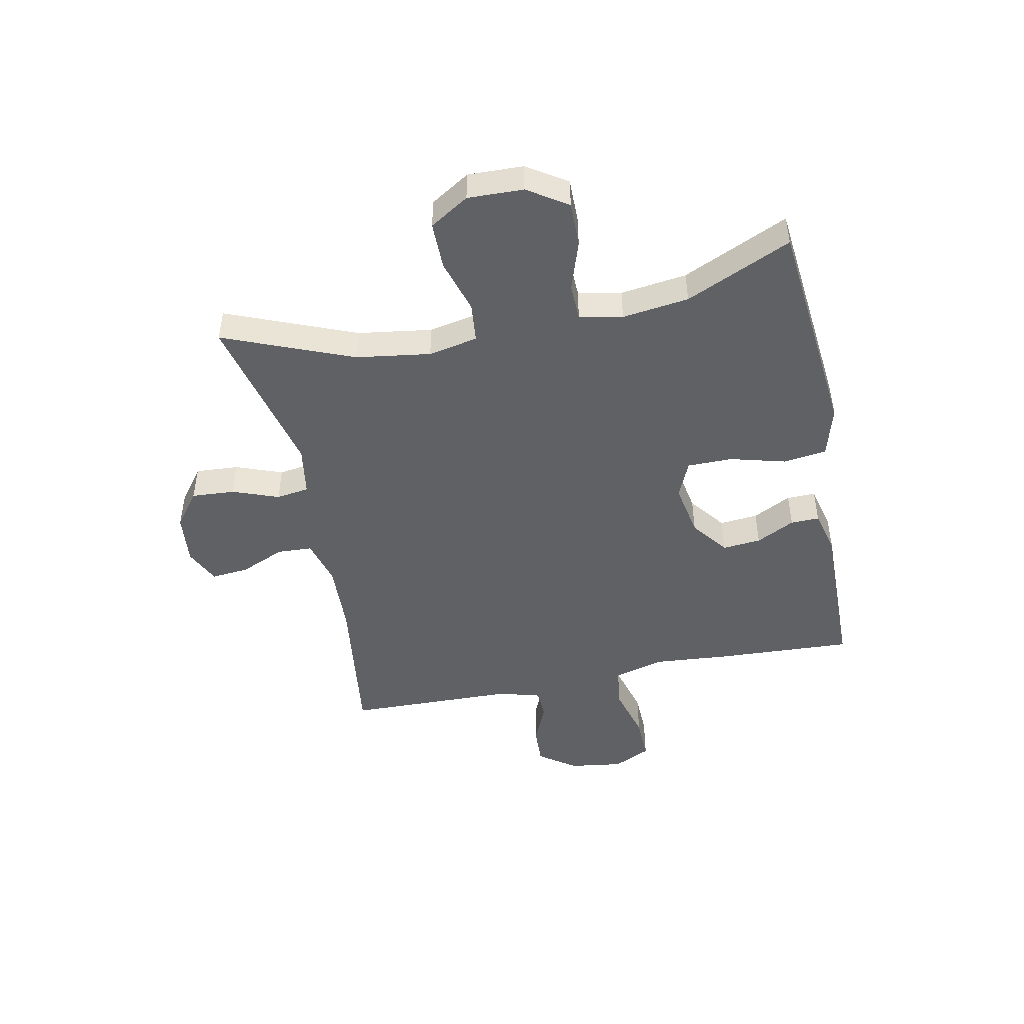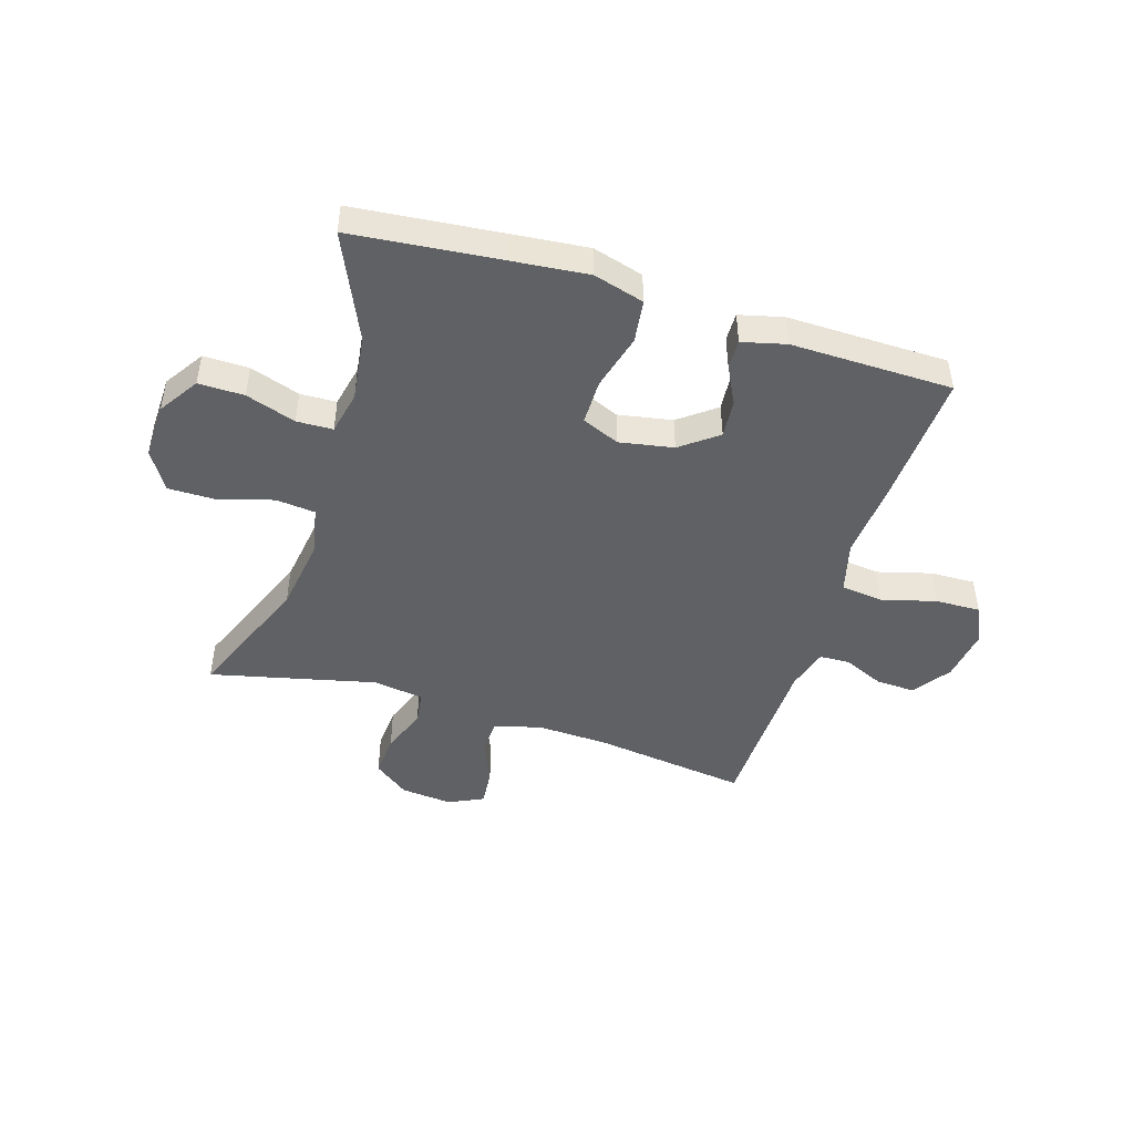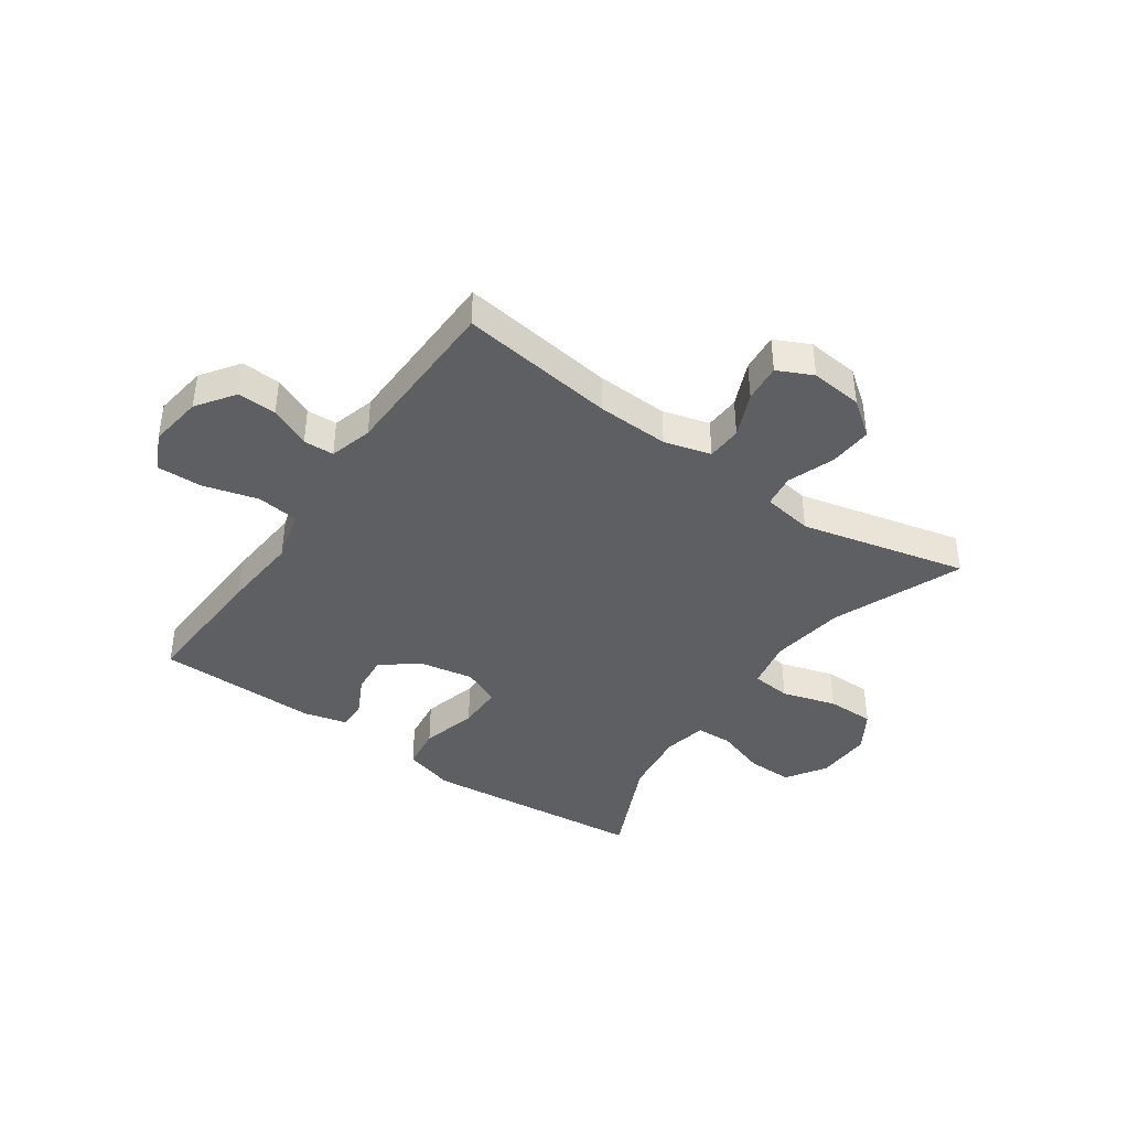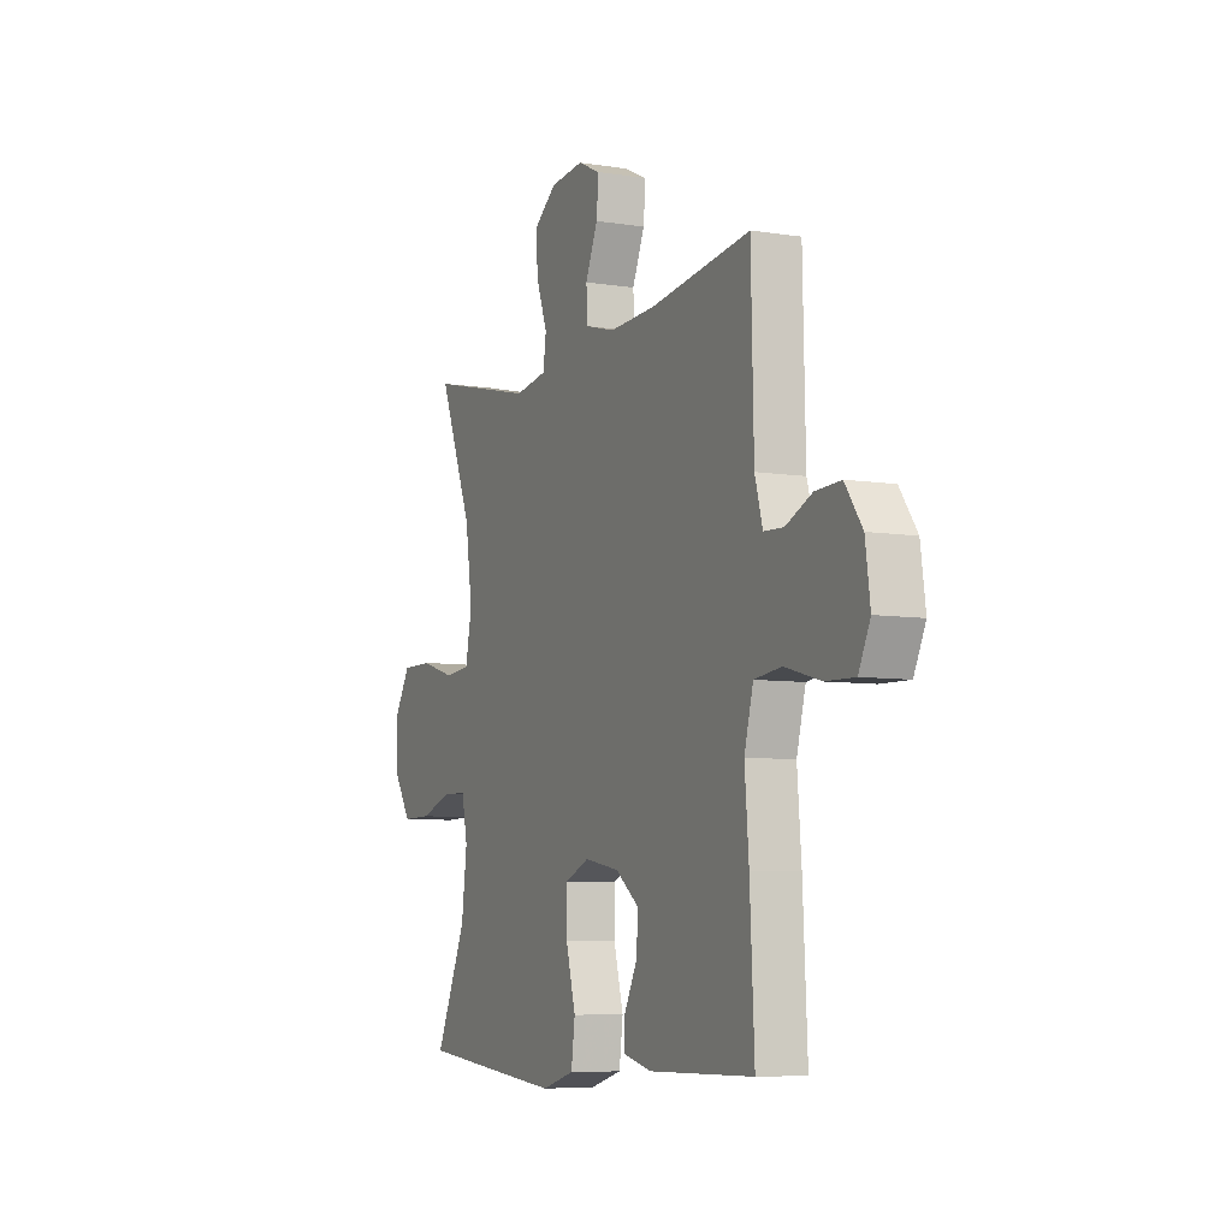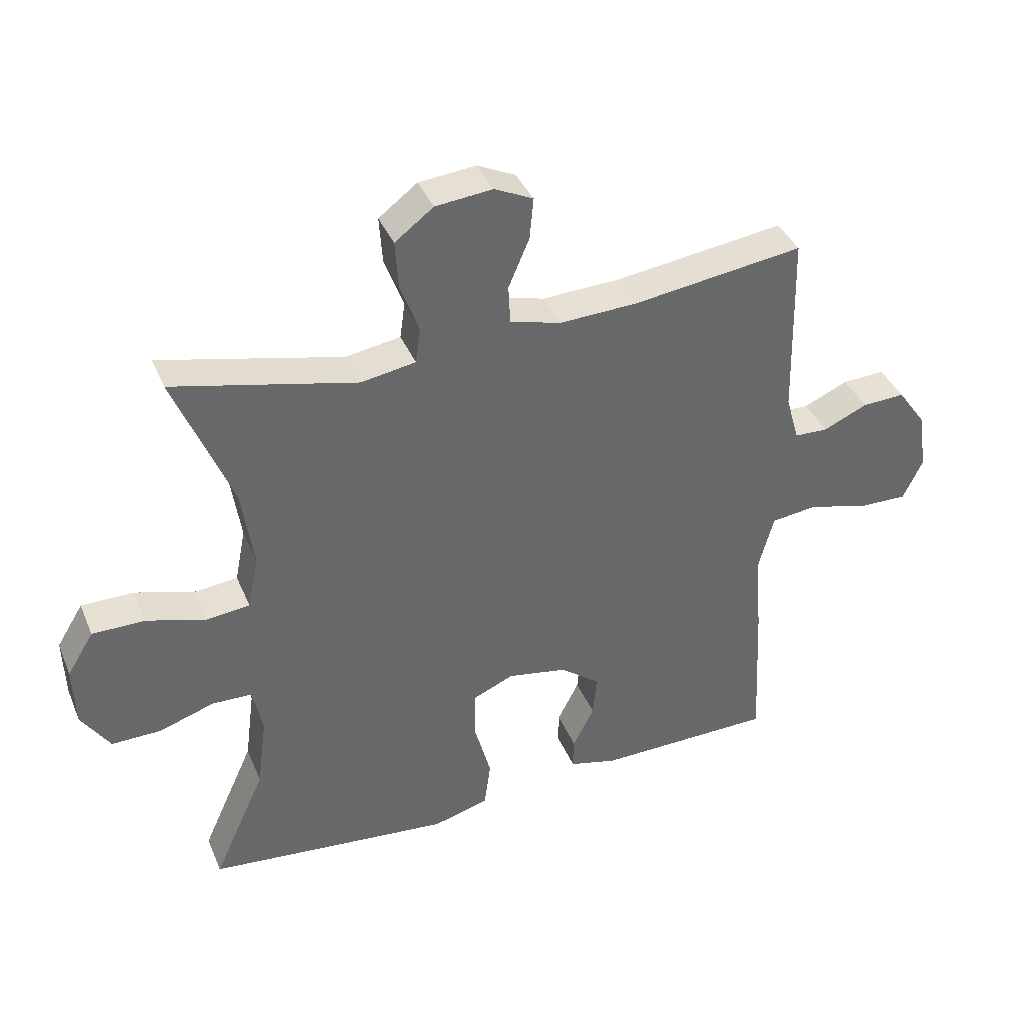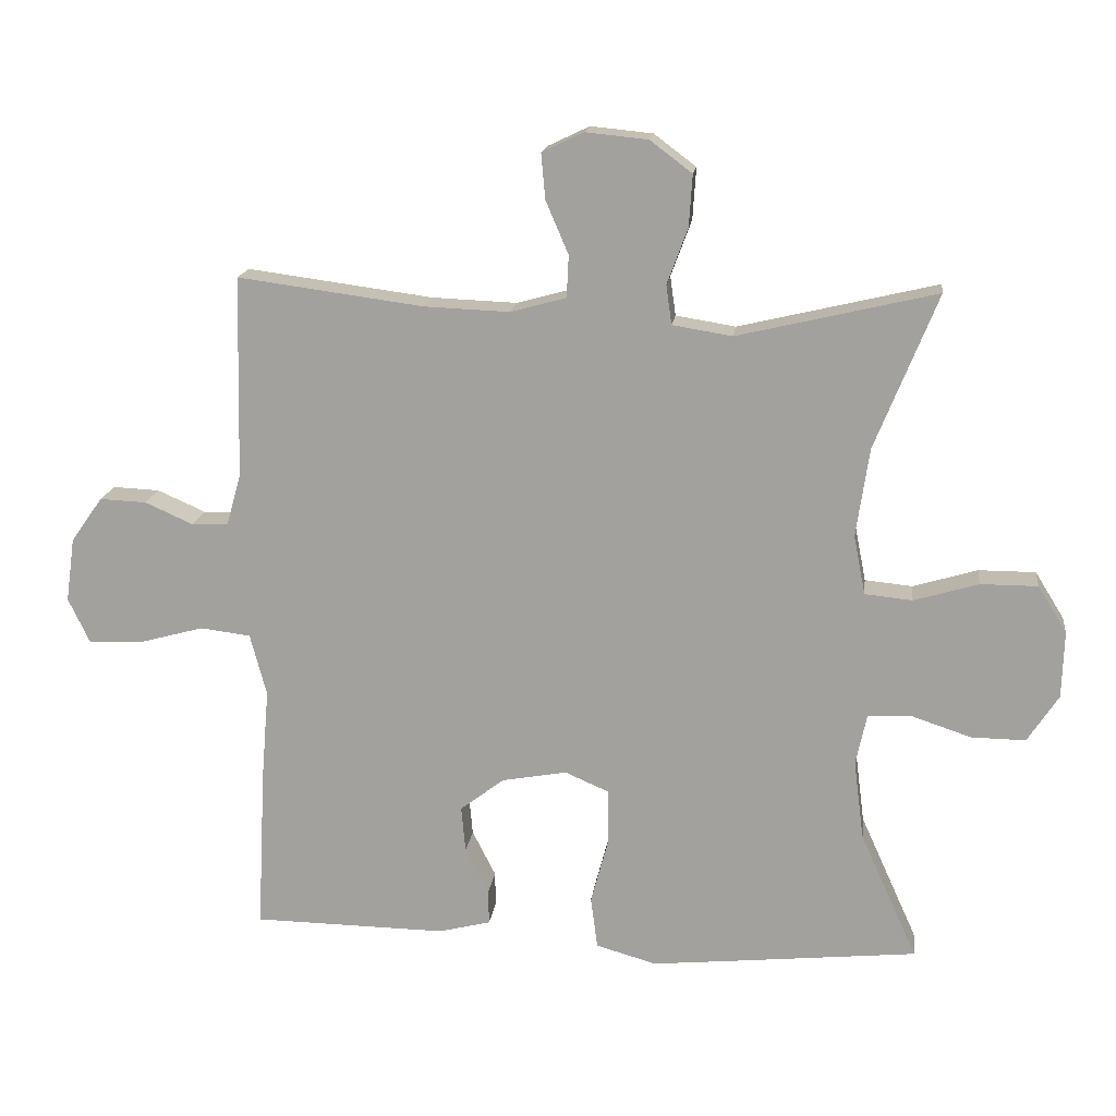
<metadata>
{"format":"obj","ext":"obj","renderer":"f3d","projection":"perspective","resolution":1024,"background":"white","views":[{"elev":-47.3,"azim":101.6,"up":"+Y"},{"elev":-46.4,"azim":162.7,"up":"+Y"},{"elev":-40.8,"azim":-34.8,"up":"+Y"},{"elev":-6.9,"azim":-114.8,"up":"+Z"},{"elev":38.9,"azim":158.7,"up":"+Z"},{"elev":16.4,"azim":7.1,"up":"+Z"}]}
</metadata>
<code>
v -0.5 0.07 0.5
v -0.23 0.07 0.464
v -0.106 0.07 0.459
v -0.025 0.07 0.481
v -0.022 0.07 0.542
v -0.055 0.07 0.619
v -0.061 0.07 0.685
v 0 0.07 0.714
v 0.09 0.07 0.705
v 0.151 0.07 0.659
v 0.146 0.07 0.584
v 0.116 0.07 0.503
v 0.124 0.07 0.446
v 0.211 0.07 0.432
v 0.5 0.07 0.5
v 0.409 0.07 0.275
v 0.39 0.07 0.146
v 0.407 0.07 0.06
v 0.476 0.07 0.053
v 0.57 0.07 0.081
v 0.653 0.07 0.081
v 0.695 0.07 0.013
v 0.692 0.07 -0.084
v 0.647 0.07 -0.153
v 0.568 0.07 -0.152
v 0.481 0.07 -0.123
v 0.418 0.07 -0.125
v 0.402 0.07 -0.2
v 0.417 0.07 -0.316
v 0.5 0.07 -0.5
v 0.243 0.07 -0.526
v 0.111 0.07 -0.539
v 0.023 0.07 -0.514
v 0.013 0.07 -0.439
v 0.039 0.07 -0.342
v 0.039 0.07 -0.263
v -0.026 0.07 -0.235
v -0.12 0.07 -0.252
v -0.184 0.07 -0.301
v -0.178 0.07 -0.368
v -0.144 0.07 -0.435
v -0.143 0.07 -0.485
v -0.219 0.07 -0.504
v -0.5 0.07 -0.5
v -0.488 0.07 -0.263
v -0.477 0.07 -0.13
v -0.501 0.07 -0.04
v -0.574 0.07 -0.031
v -0.669 0.07 -0.057
v -0.747 0.07 -0.059
v -0.778 0.07 0.006
v -0.765 0.07 0.099
v -0.719 0.07 0.164
v -0.651 0.07 0.161
v -0.581 0.07 0.13
v -0.528 0.07 0.132
v -0.507 0.07 0.206
v -0.5 0 0.5
v -0.23 0 0.464
v -0.106 0 0.459
v -0.025 0 0.481
v -0.022 0 0.542
v -0.055 0 0.619
v -0.061 0 0.685
v 0 0 0.714
v 0.09 0 0.705
v 0.151 0 0.659
v 0.146 0 0.584
v 0.116 0 0.503
v 0.124 0 0.446
v 0.211 0 0.432
v 0.5 0 0.5
v 0.409 0 0.275
v 0.39 0 0.146
v 0.407 0 0.06
v 0.476 0 0.053
v 0.57 0 0.081
v 0.653 0 0.081
v 0.695 0 0.013
v 0.692 0 -0.084
v 0.647 0 -0.153
v 0.568 0 -0.152
v 0.481 0 -0.123
v 0.418 0 -0.125
v 0.402 0 -0.2
v 0.417 0 -0.316
v 0.5 0 -0.5
v 0.243 0 -0.526
v 0.111 0 -0.539
v 0.023 0 -0.514
v 0.013 0 -0.439
v 0.039 0 -0.342
v 0.039 0 -0.263
v -0.026 0 -0.235
v -0.12 0 -0.252
v -0.184 0 -0.301
v -0.178 0 -0.368
v -0.144 0 -0.435
v -0.143 0 -0.485
v -0.219 0 -0.504
v -0.5 0 -0.5
v -0.488 0 -0.263
v -0.477 0 -0.13
v -0.501 0 -0.04
v -0.574 0 -0.031
v -0.669 0 -0.057
v -0.747 0 -0.059
v -0.778 0 0.006
v -0.765 0 0.099
v -0.719 0 0.164
v -0.651 0 0.161
v -0.581 0 0.13
v -0.528 0 0.132
v -0.507 0 0.206
f 53 54 55
f 52 53 55
f 51 52 55
f 50 51 55
f 49 50 55
f 48 49 55
f 47 48 55 56
f 46 47 56 57
f 44 45 46
f 43 44 46
f 42 43 46
f 41 42 46
f 40 41 46
f 46 57 1
f 40 46 1
f 39 40 1
f 33 34 35
f 32 33 35
f 31 32 35
f 30 31 35
f 29 30 35
f 28 29 35 36
f 27 28 36 37
f 24 25 26
f 23 24 26
f 22 23 26
f 21 22 26
f 20 21 26
f 19 20 26
f 18 19 26 27
f 27 37 38
f 18 27 38
f 17 18 38
f 14 15 16
f 17 38 39
f 16 17 39
f 14 16 39
f 13 14 39
f 10 11 12
f 9 10 12
f 8 9 12
f 7 8 12
f 6 7 12
f 5 6 12
f 39 1 2
f 39 2 3
f 13 39 3 4
f 4 5 12 13
f 112 111 110
f 112 110 109
f 112 109 108
f 112 108 107
f 112 107 106
f 112 106 105
f 113 112 105 104
f 114 113 104 103
f 103 102 101
f 103 101 100
f 103 100 99
f 103 99 98
f 103 98 97
f 58 114 103
f 58 103 97
f 58 97 96
f 92 91 90
f 92 90 89
f 92 89 88
f 92 88 87
f 92 87 86
f 93 92 86 85
f 94 93 85 84
f 83 82 81
f 83 81 80
f 83 80 79
f 83 79 78
f 83 78 77
f 83 77 76
f 84 83 76 75
f 95 94 84
f 95 84 75
f 95 75 74
f 73 72 71
f 96 95 74
f 96 74 73
f 96 73 71
f 96 71 70
f 69 68 67
f 69 67 66
f 69 66 65
f 69 65 64
f 69 64 63
f 69 63 62
f 59 58 96
f 60 59 96
f 61 60 96 70
f 70 69 62 61
f 1 58 59 2
f 2 59 60 3
f 3 60 61 4
f 4 61 62 5
f 5 62 63 6
f 6 63 64 7
f 7 64 65 8
f 8 65 66 9
f 9 66 67 10
f 10 67 68 11
f 11 68 69 12
f 12 69 70 13
f 13 70 71 14
f 14 71 72 15
f 15 72 73 16
f 16 73 74 17
f 17 74 75 18
f 18 75 76 19
f 19 76 77 20
f 20 77 78 21
f 21 78 79 22
f 22 79 80 23
f 23 80 81 24
f 24 81 82 25
f 25 82 83 26
f 26 83 84 27
f 27 84 85 28
f 28 85 86 29
f 29 86 87 30
f 30 87 88 31
f 31 88 89 32
f 32 89 90 33
f 33 90 91 34
f 34 91 92 35
f 35 92 93 36
f 36 93 94 37
f 37 94 95 38
f 38 95 96 39
f 39 96 97 40
f 40 97 98 41
f 41 98 99 42
f 42 99 100 43
f 43 100 101 44
f 44 101 102 45
f 45 102 103 46
f 46 103 104 47
f 47 104 105 48
f 48 105 106 49
f 49 106 107 50
f 50 107 108 51
f 51 108 109 52
f 52 109 110 53
f 53 110 111 54
f 54 111 112 55
f 55 112 113 56
f 56 113 114 57
f 57 114 58 1

</code>
